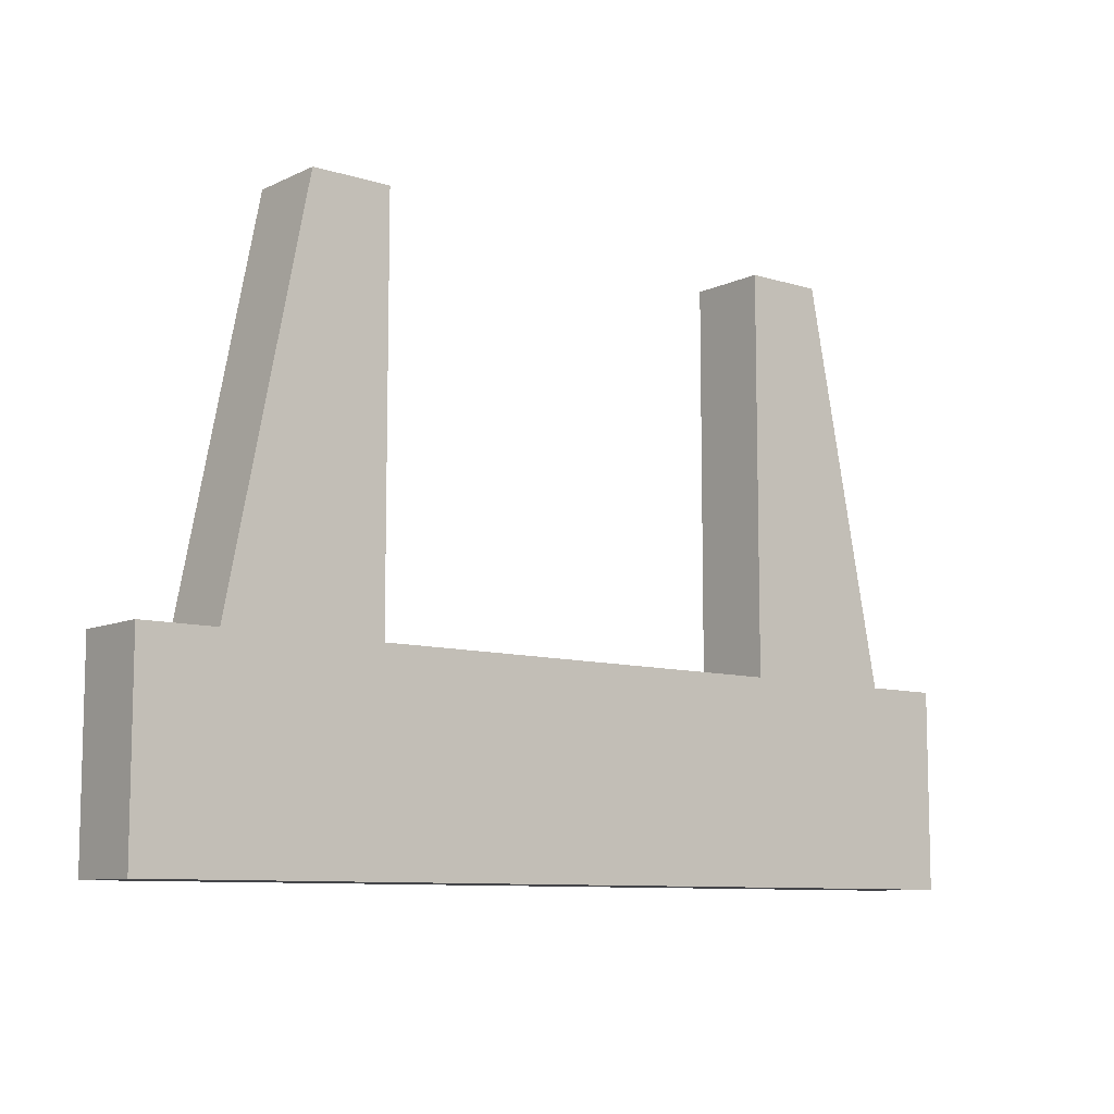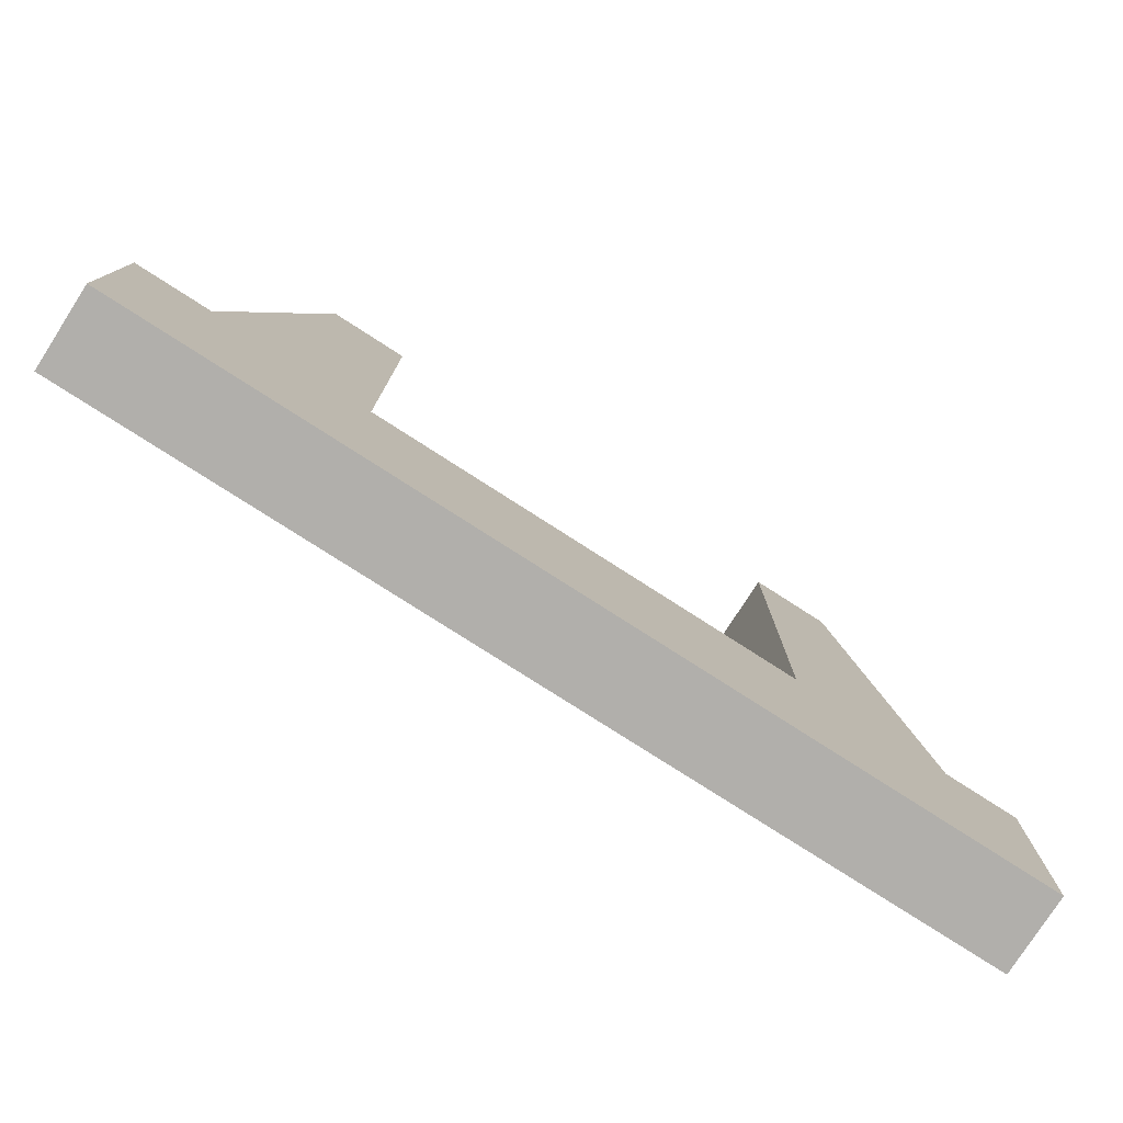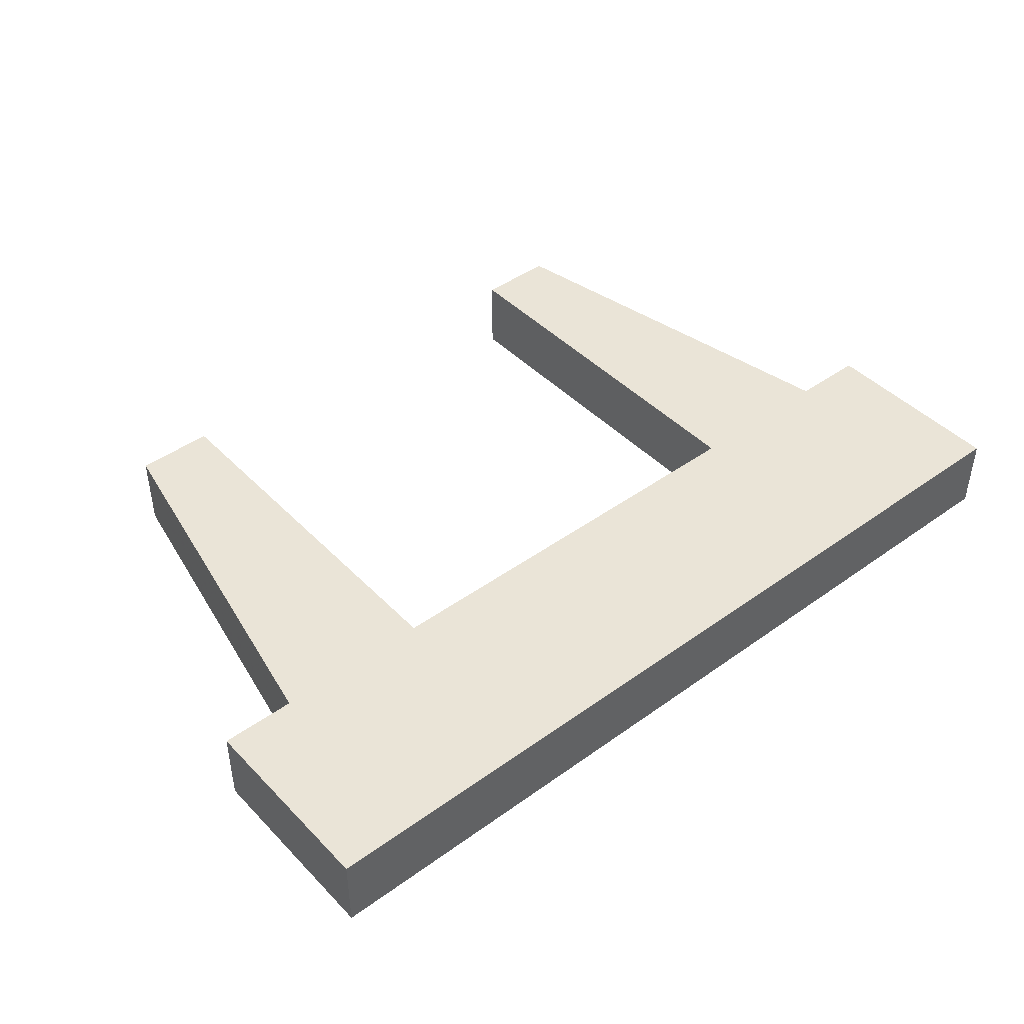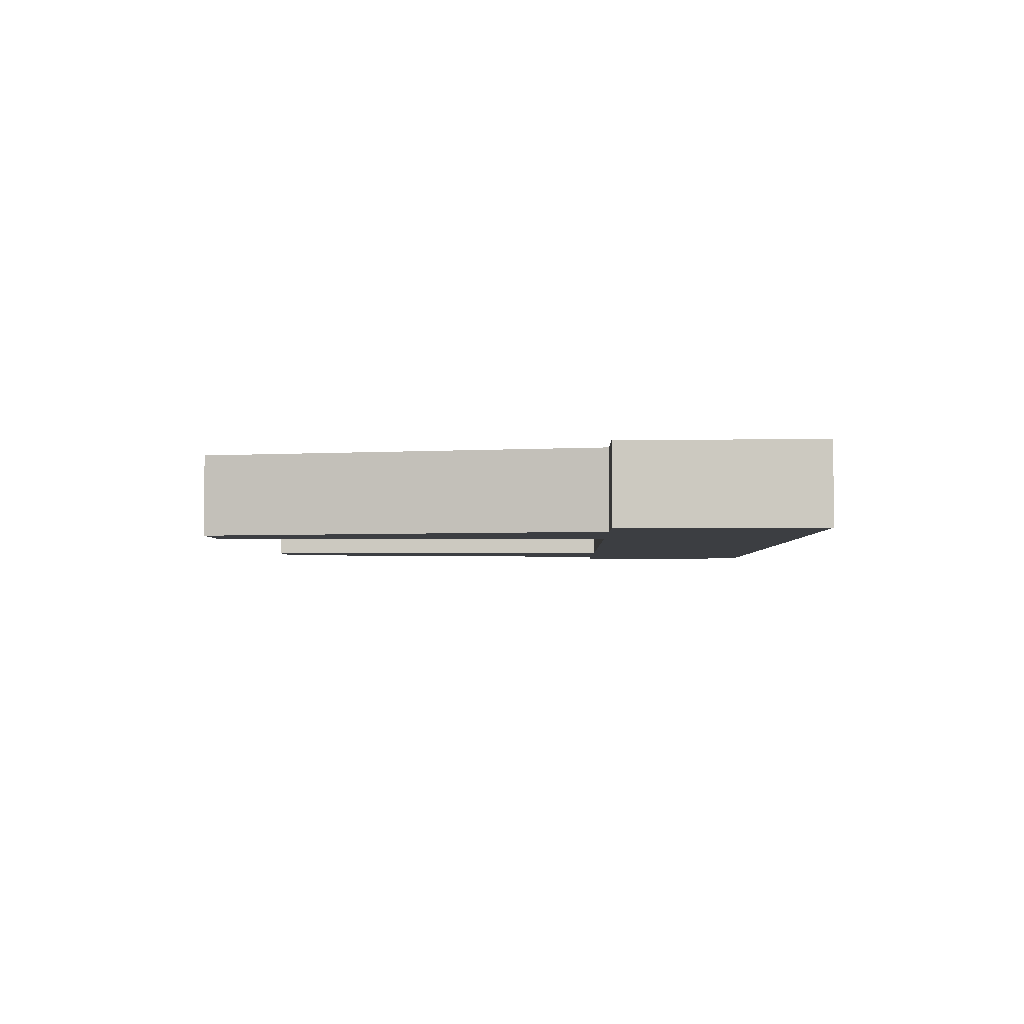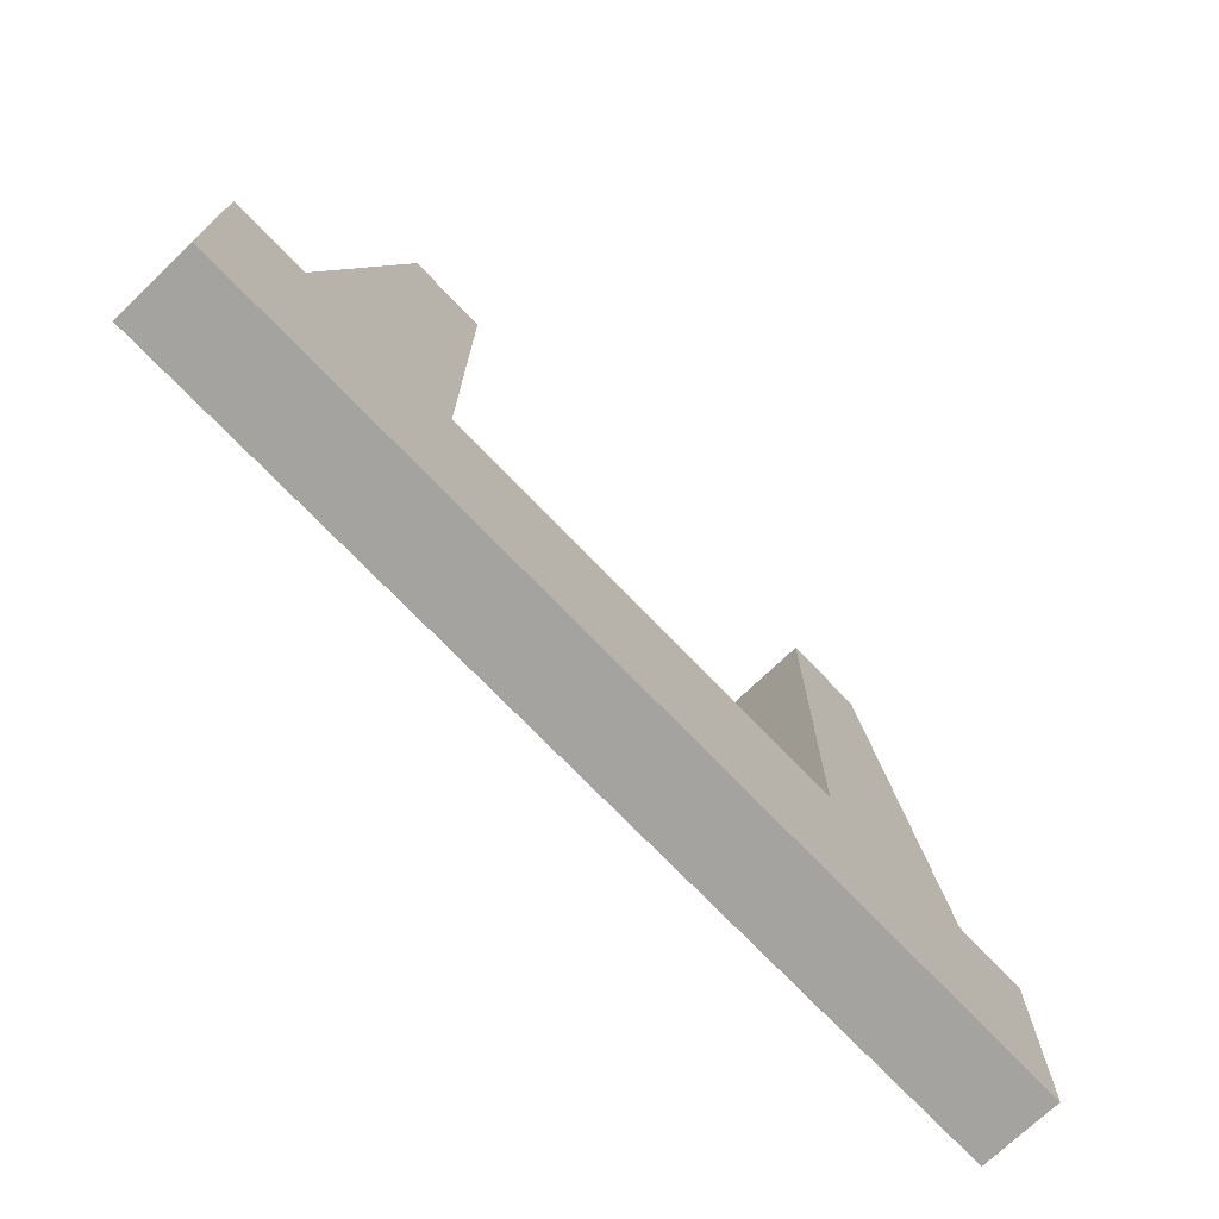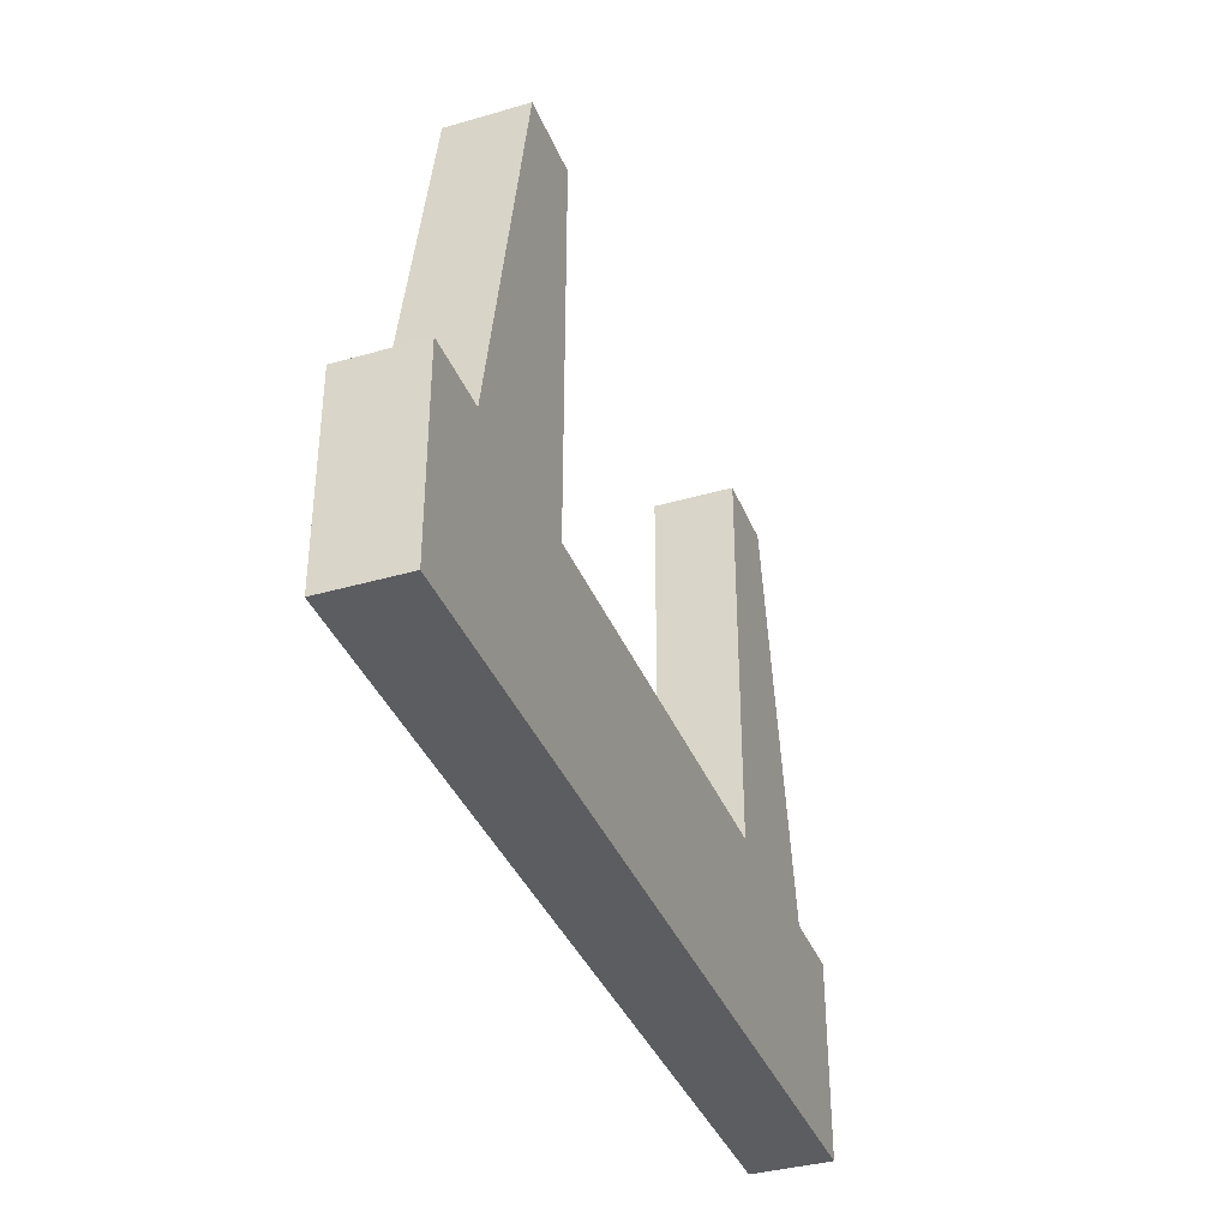
<metadata>
{"format":"obj","ext":"obj","renderer":"f3d","projection":"perspective","resolution":1024,"background":"white","views":[{"elev":-9.1,"azim":140.8,"up":"+Z"},{"elev":-78.1,"azim":147.3,"up":"+Z"},{"elev":43.8,"azim":139.8,"up":"+Y"},{"elev":-3.2,"azim":91.2,"up":"+Y"},{"elev":-72.9,"azim":-46.2,"up":"+Z"},{"elev":-37.2,"azim":110.4,"up":"+Z"}]}
</metadata>
<code>
v -0.057 -0.005 -0.025
v -0.057 -0.005 -0
v -0.057 0.005 -0.025
v -0.057 0.005 -0
v 0.057 -0.005 -0.025
v 0.057 -0.005 -0
v 0.057 0.005 -0.025
v 0.057 0.005 -0
v 0.0475 0.005 0
v 0.0375 0.005 0.05
v 0.0475 -0.005 0
v 0.0375 -0.005 0.05
v 0.0275 0.005 0
v 0.0275 0.005 0.05
v 0.0275 -0.005 0
v 0.0275 -0.005 0.05
v -0.0475 -0.005 0
v -0.0375 -0.005 0.05
v -0.0475 0.005 0
v -0.0375 0.005 0.05
v -0.0275 -0.005 0
v -0.0275 -0.005 0.05
v -0.0275 0.005 0
v -0.0275 0.005 0.05
f 1 7 5
f 1 3 7
f 1 4 3
f 1 2 4
f 3 8 7
f 3 4 8
f 5 7 8
f 5 8 6
f 1 5 6
f 1 6 2
f 2 6 8
f 2 8 4
f 9 15 13
f 9 11 15
f 9 12 11
f 9 10 12
f 11 16 15
f 11 12 16
f 13 15 16
f 13 16 14
f 9 13 14
f 9 14 10
f 10 14 16
f 10 16 12
f 17 23 21
f 17 19 23
f 17 20 19
f 17 18 20
f 19 24 23
f 19 20 24
f 21 23 24
f 21 24 22
f 17 21 22
f 17 22 18
f 18 22 24
f 18 24 20

</code>
